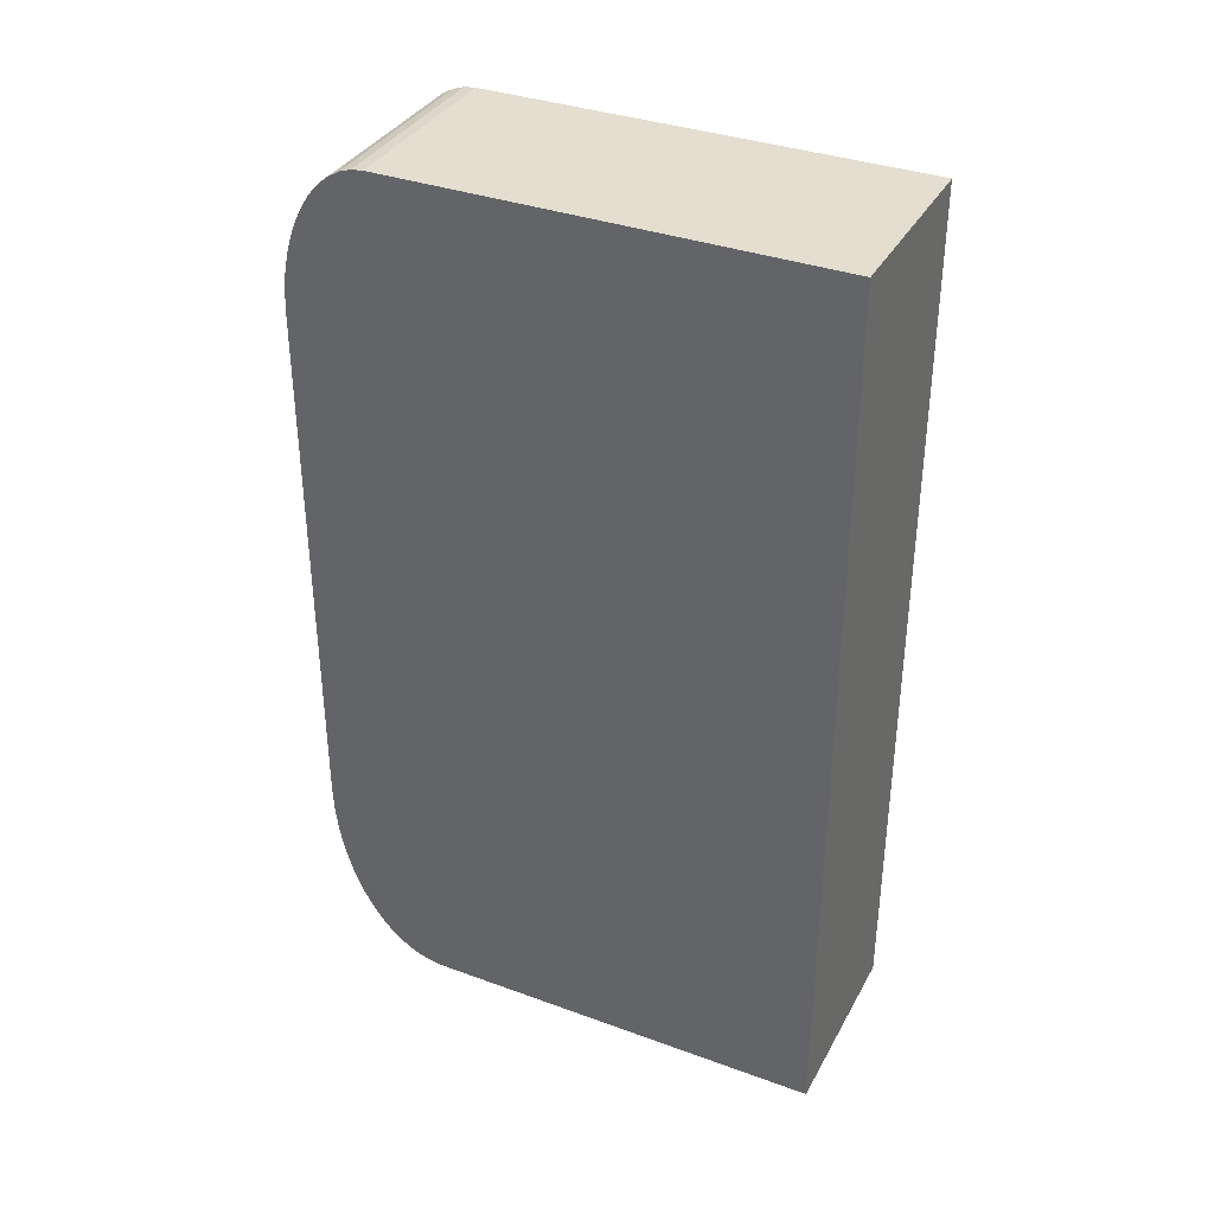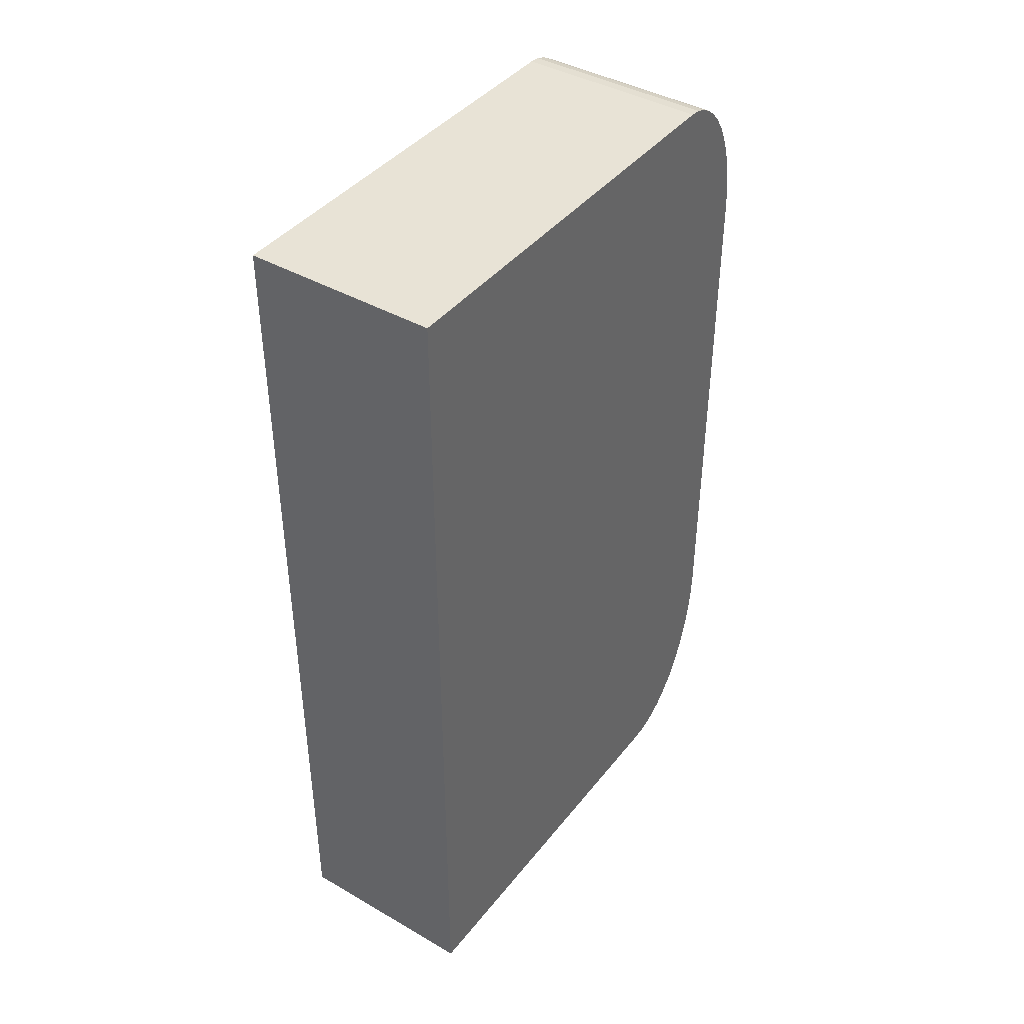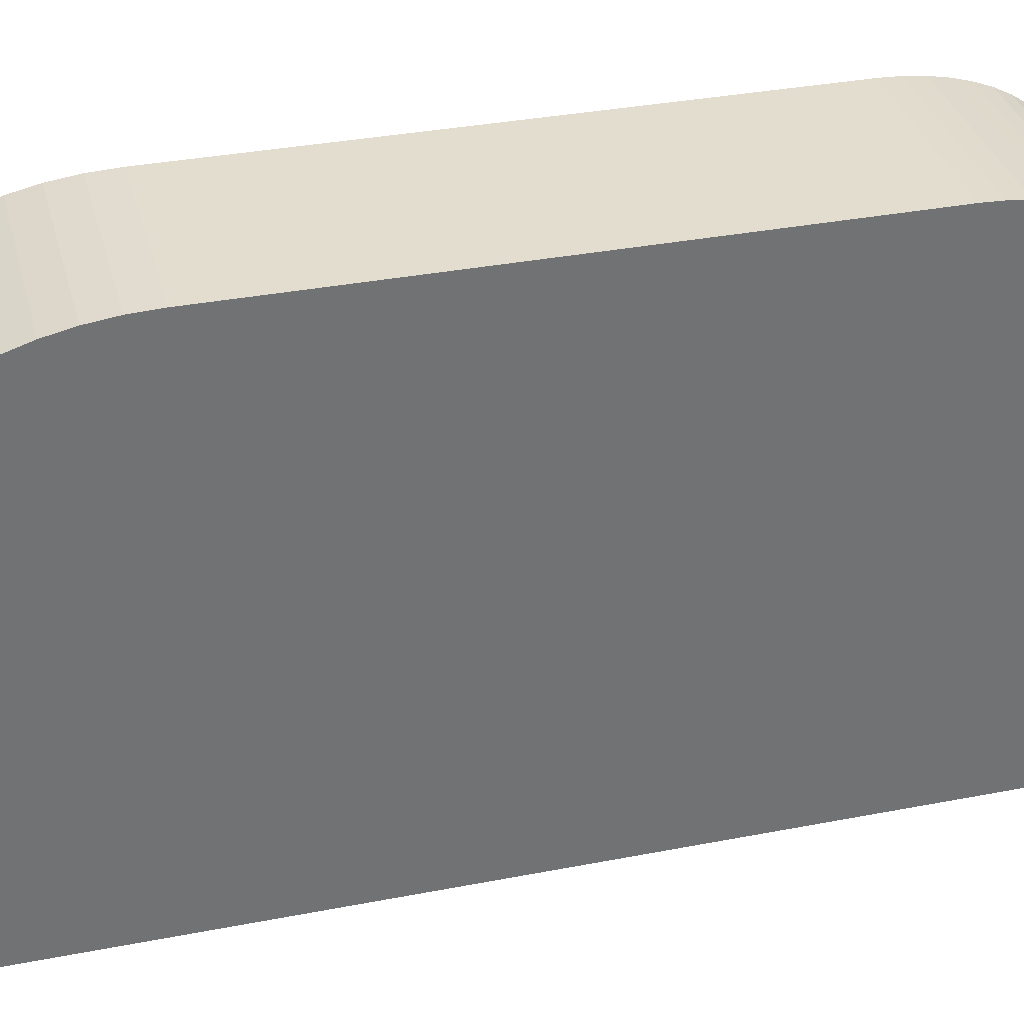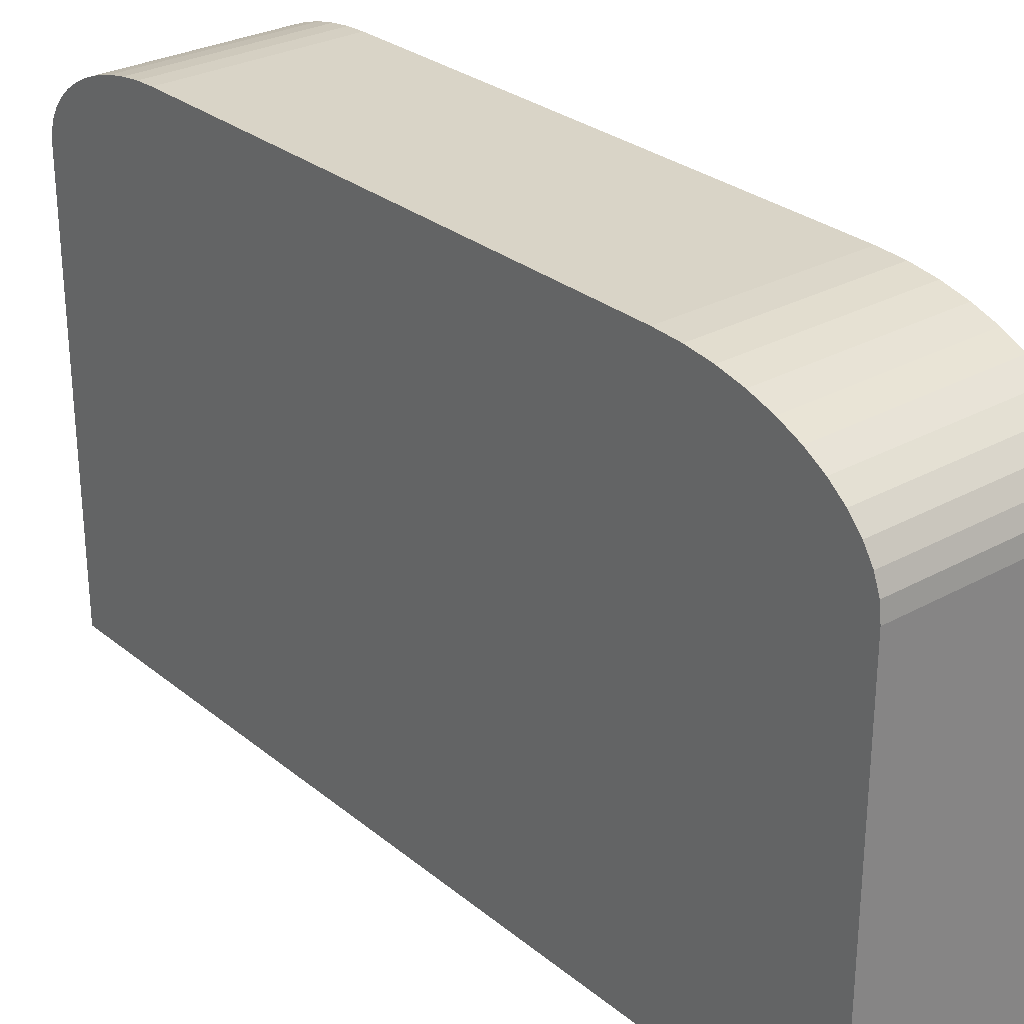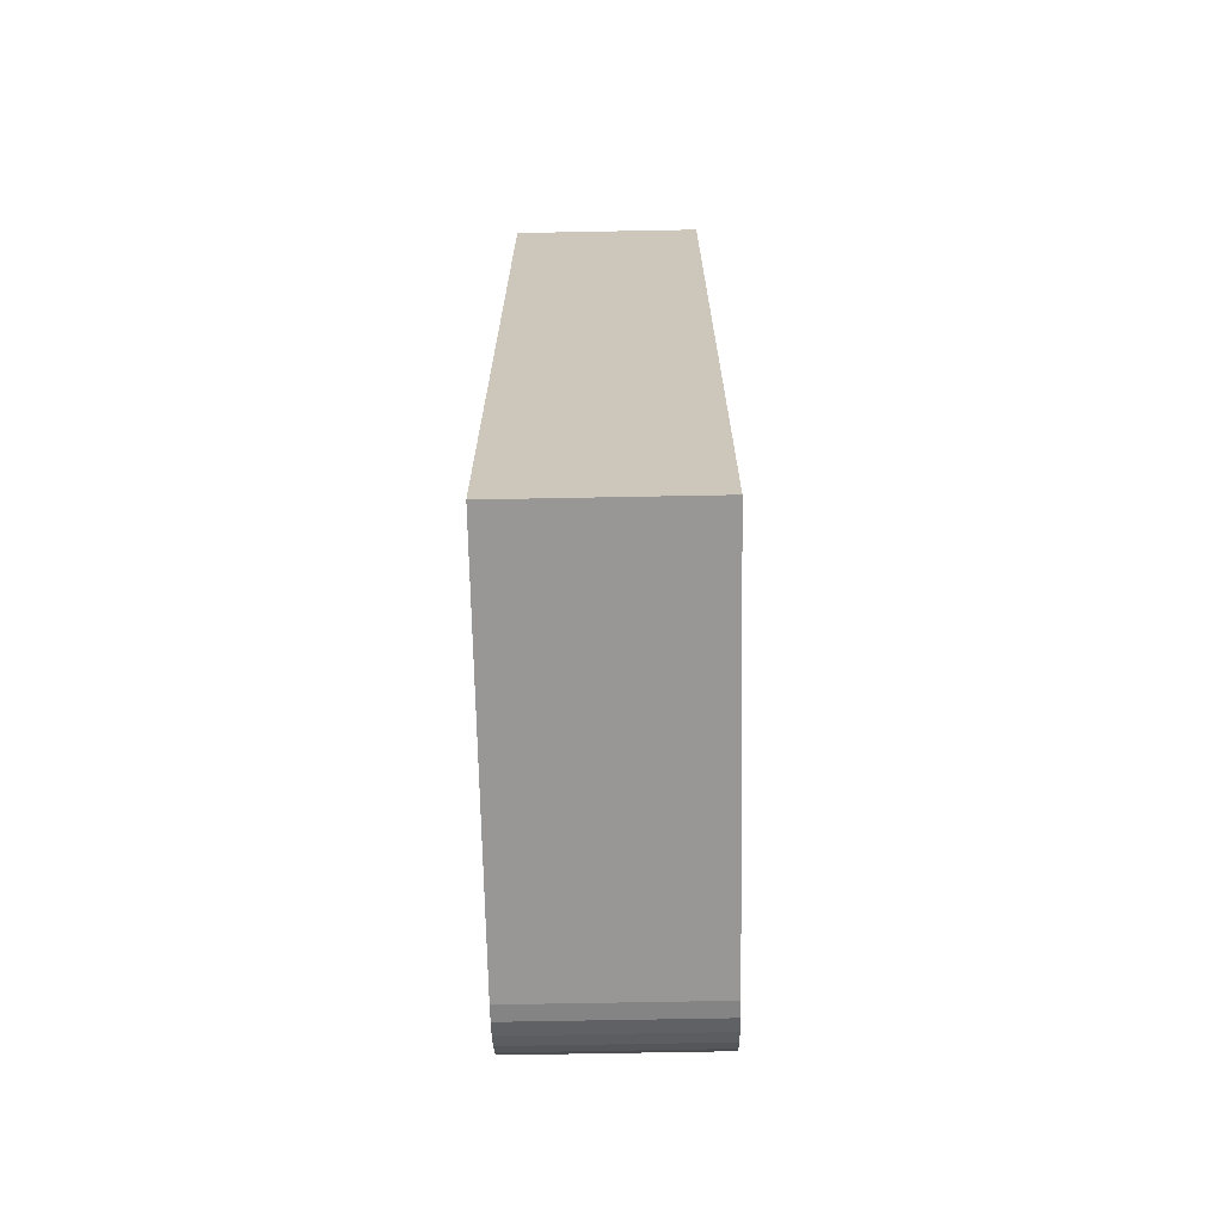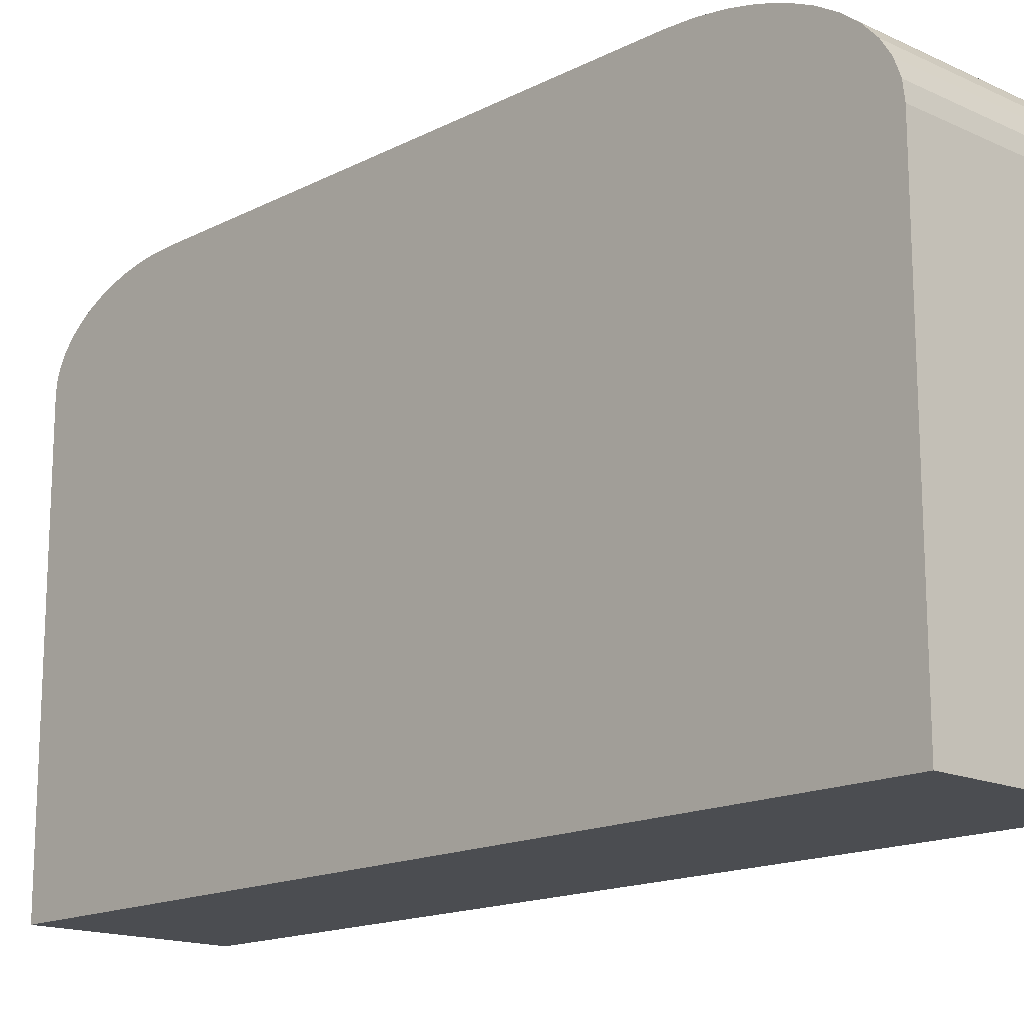
<metadata>
{"format":"obj","ext":"obj","renderer":"f3d","projection":"perspective","resolution":1024,"background":"white","views":[{"elev":35.7,"azim":-64.4,"up":"+Z"},{"elev":41.5,"azim":34.8,"up":"+Z"},{"elev":34.8,"azim":-104.5,"up":"+Y"},{"elev":28.5,"azim":140.3,"up":"+Y"},{"elev":-68.3,"azim":1.1,"up":"+Z"},{"elev":-16.0,"azim":136.4,"up":"+Y"}]}
</metadata>
<code>
o Cube_Cube.001
v -1.481 -1.087 1.532
v -1.481 -1.087 -1.016
v -0.9306 -1.087 1.532
v -0.9306 -1.087 -1.016
v -1.481 0.1624 1.532
v -1.481 0.4168 1.101
v -1.481 0.1956 1.528
v -1.481 0.2282 1.517
v -1.481 0.2597 1.499
v -1.481 0.2896 1.474
v -1.481 0.3172 1.443
v -1.481 0.3423 1.406
v -1.481 0.3642 1.363
v -1.481 0.3827 1.317
v -1.481 0.3974 1.266
v -1.481 0.4081 1.213
v -1.481 0.4146 1.157
v -0.9306 0.4168 1.101
v -0.9306 0.1624 1.532
v -0.9306 0.4146 1.157
v -0.9306 0.4081 1.213
v -0.9306 0.3974 1.266
v -0.9306 0.3827 1.317
v -0.9306 0.3642 1.363
v -0.9306 0.3423 1.406
v -0.9306 0.3172 1.443
v -0.9306 0.2896 1.474
v -0.9306 0.2597 1.499
v -0.9306 0.2282 1.517
v -0.9306 0.1956 1.528
v -1.481 0.4168 -0.4452
v -1.481 0.07998 -1.016
v -1.481 0.4133 -0.5264
v -1.481 0.4031 -0.6059
v -1.481 0.3863 -0.6822
v -1.481 0.3633 -0.7536
v -1.481 0.3345 -0.8188
v -1.481 0.3005 -0.8763
v -1.481 0.2621 -0.9251
v -1.481 0.2199 -0.9641
v -1.481 0.1749 -0.9926
v -1.481 0.1279 -1.01
v -0.9306 0.07998 -1.016
v -0.9306 0.4168 -0.4452
v -0.9306 0.1279 -1.01
v -0.9306 0.1749 -0.9926
v -0.9306 0.2199 -0.9641
v -0.9306 0.2621 -0.9251
v -0.9306 0.3005 -0.8763
v -0.9306 0.3345 -0.8188
v -0.9306 0.3633 -0.7536
v -0.9306 0.3863 -0.6822
v -0.9306 0.4031 -0.6059
v -0.9306 0.4133 -0.5264
f 4 43 45 46 47 48 49 50 51 52 53 54 44 18 20 21 22 23 24 25 26 27 28 29 30 19 3
f 44 31 6 18
f 2 32 43 4
f 2 4 3 1
f 18 6 17 20
f 20 17 16 21
f 21 16 15 22
f 22 15 14 23
f 23 14 13 24
f 24 13 12 25
f 25 12 11 26
f 26 11 10 27
f 27 10 9 28
f 28 9 8 29
f 29 8 7 30
f 30 7 5 19
f 3 19 5 1
f 31 44 54 33
f 33 54 53 34
f 34 53 52 35
f 35 52 51 36
f 36 51 50 37
f 37 50 49 38
f 38 49 48 39
f 39 48 47 40
f 40 47 46 41
f 41 46 45 42
f 42 45 43 32
f 1 5 7 8 9 10 11 12 13 14 15 16 17 6 31 33 34 35 36 37 38 39 40 41 42 32 2

</code>
